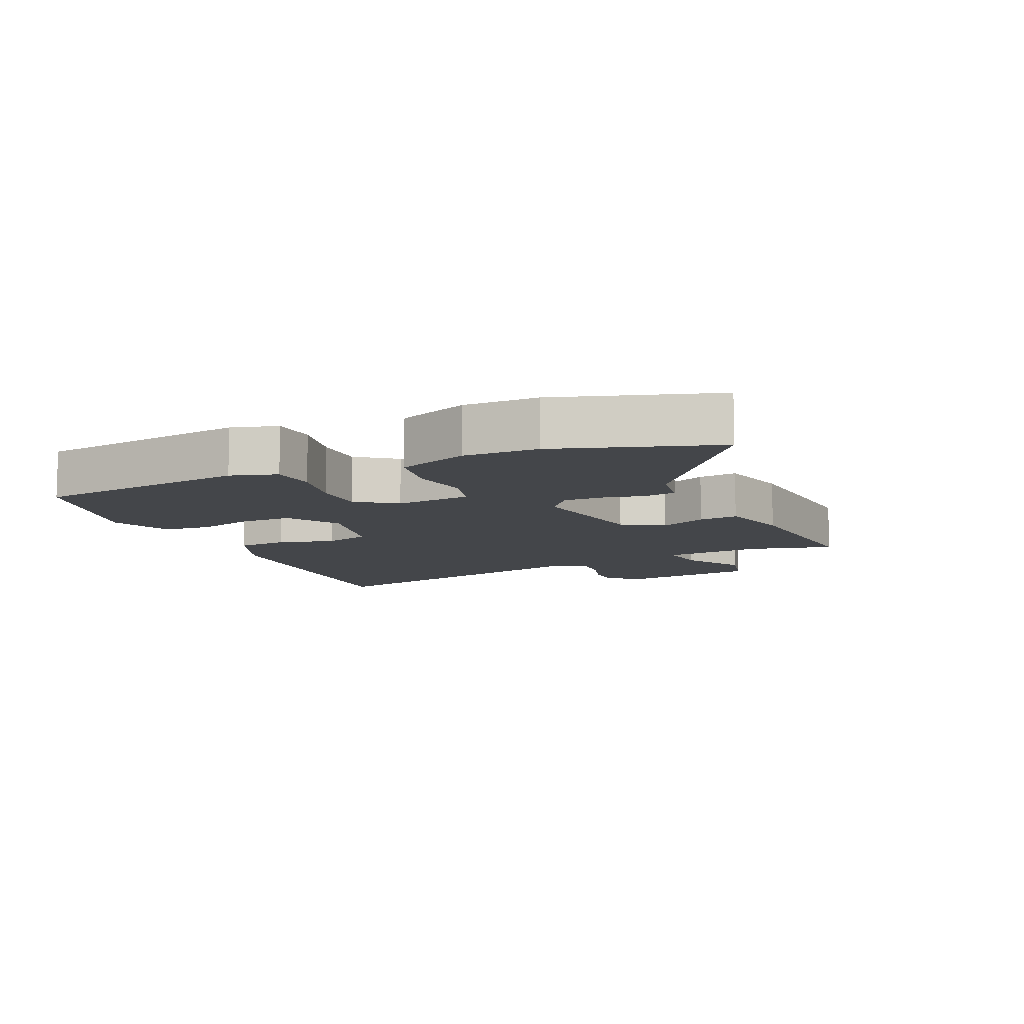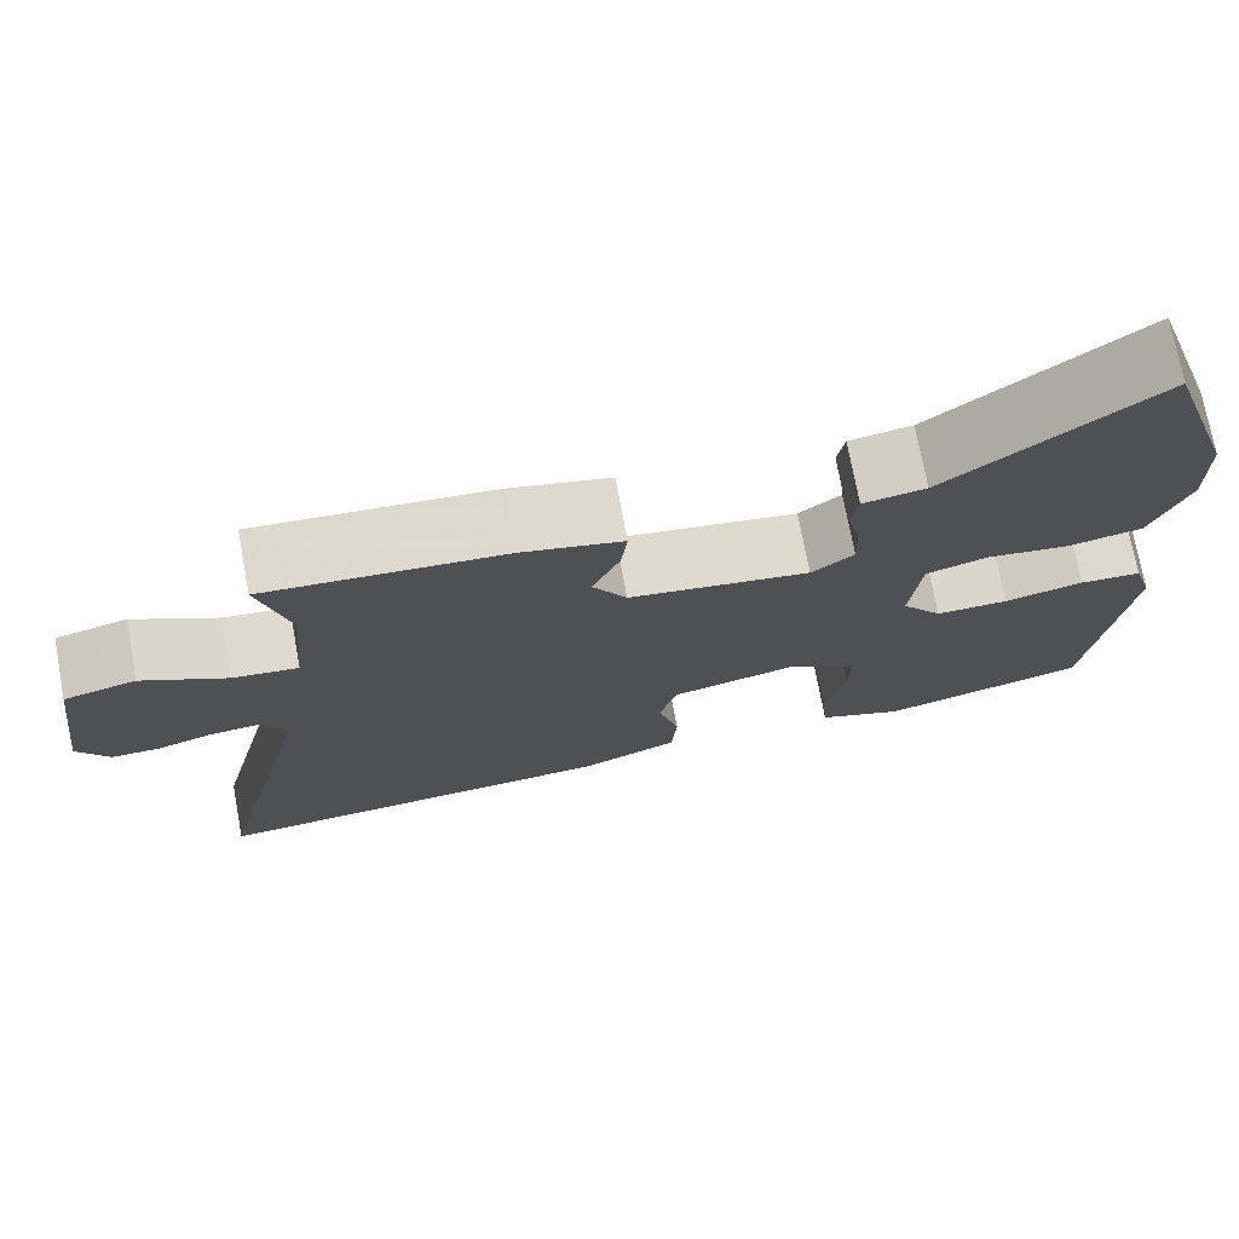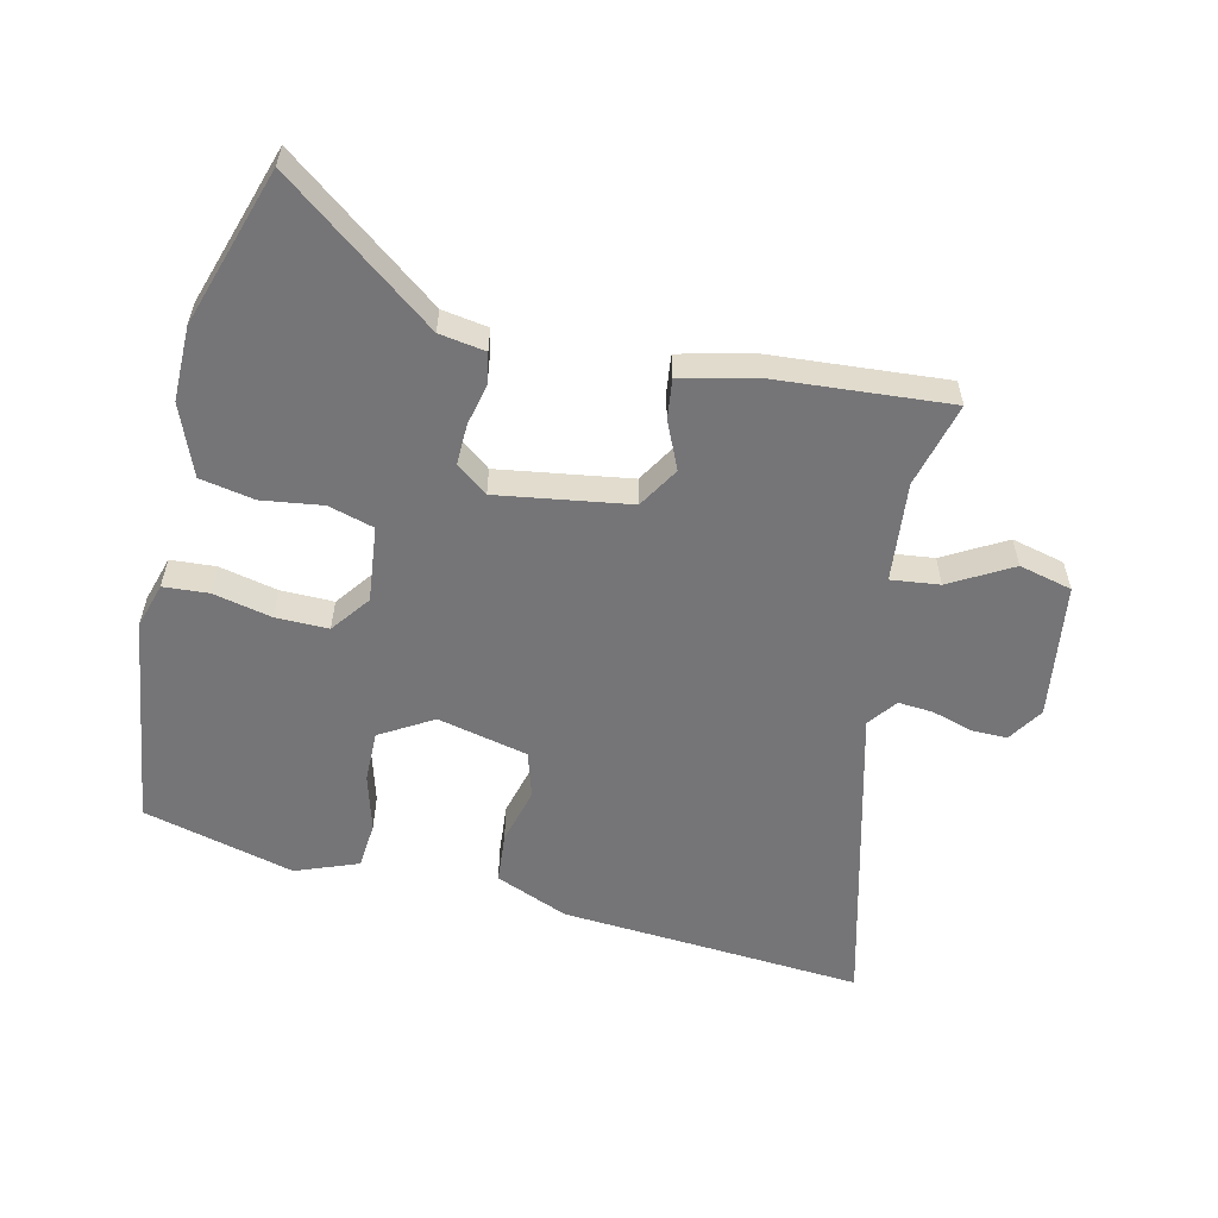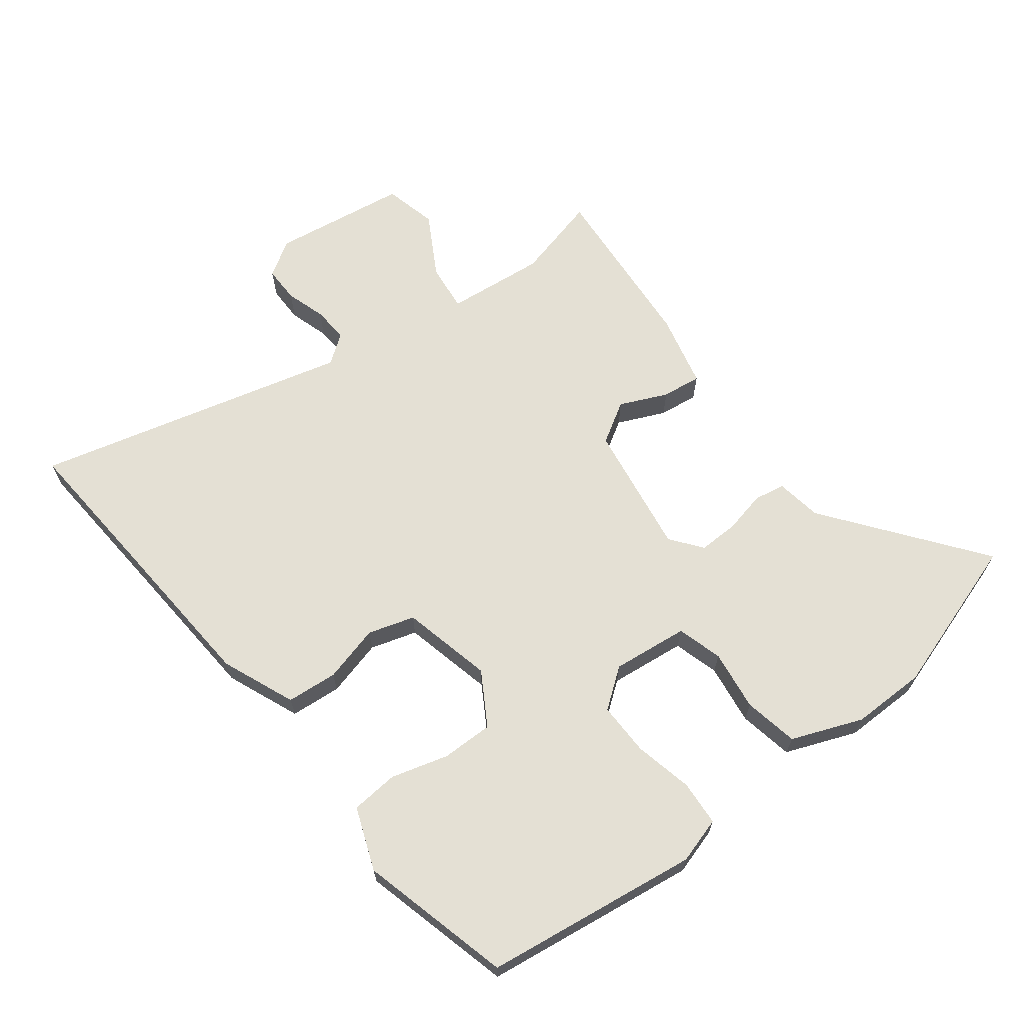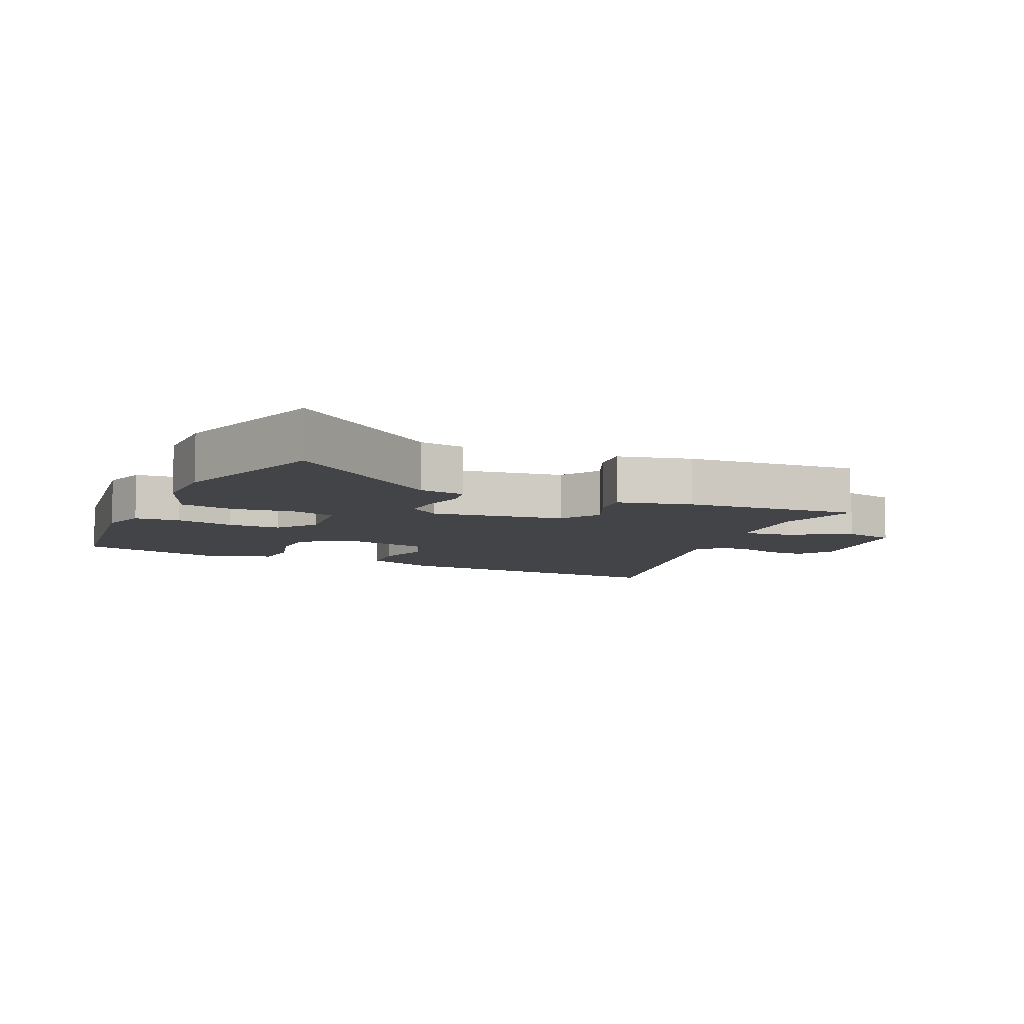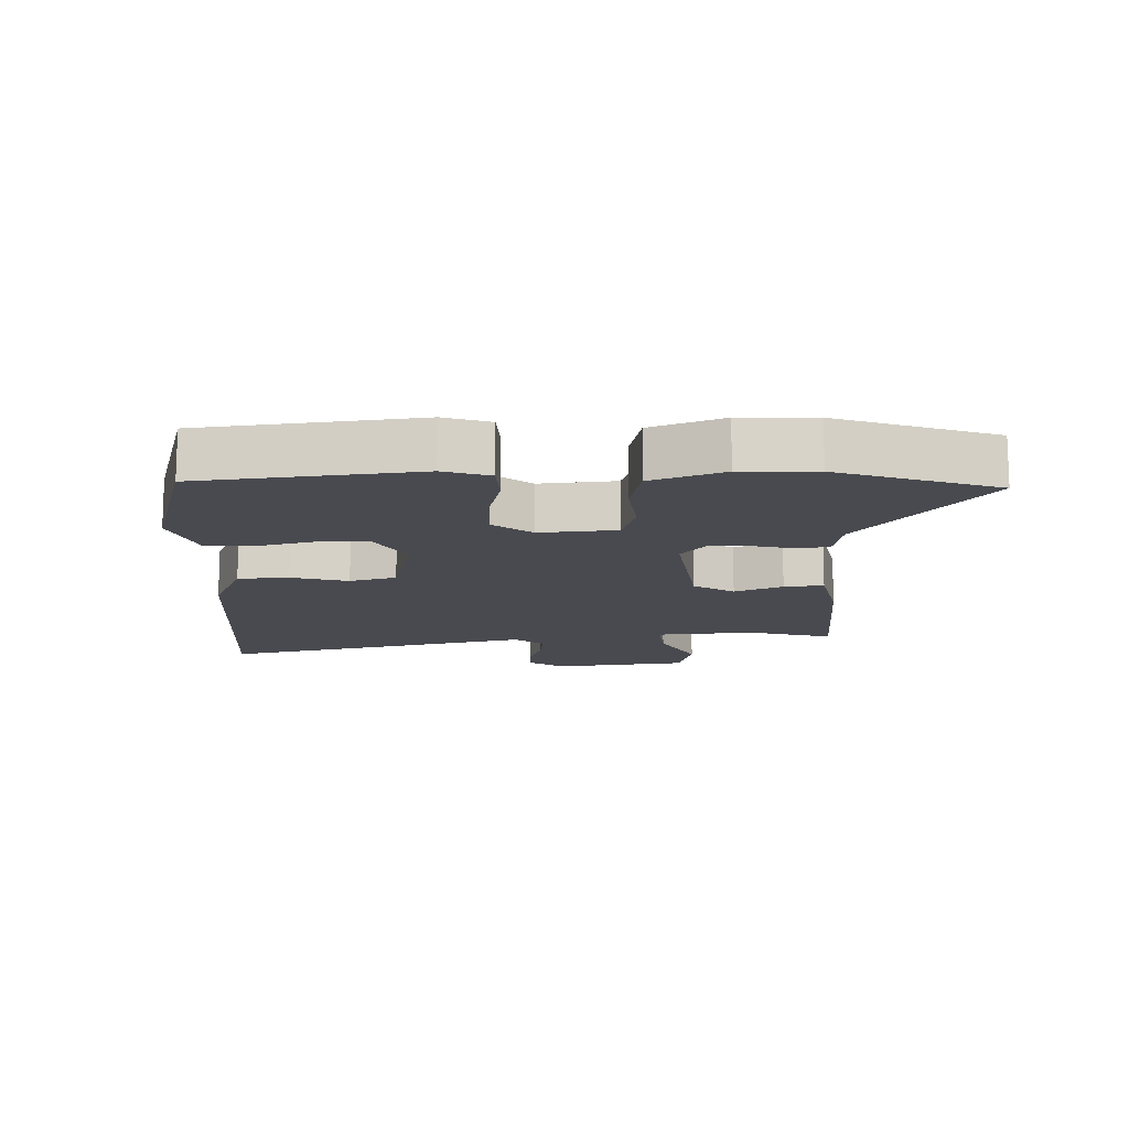
<metadata>
{"format":"obj","ext":"obj","renderer":"f3d","projection":"perspective","resolution":1024,"background":"white","views":[{"elev":-9.5,"azim":-65.2,"up":"+Y"},{"elev":73.4,"azim":169.4,"up":"+Z"},{"elev":-56.6,"azim":-12.5,"up":"+Y"},{"elev":66.0,"azim":-126.9,"up":"+Y"},{"elev":-7.8,"azim":-23.8,"up":"+Y"},{"elev":-13.5,"azim":-89.0,"up":"+Y"}]}
</metadata>
<code>
v -0.501 0.07 -0.413
v -0.543 0.07 -0.08
v -0.521 0.07 -0.009
v -0.451 0.07 -0.005
v -0.361 0.07 -0.026
v -0.279 0.07 -0.028
v -0.233 0.07 0.032
v -0.245 0.07 0.15
v -0.315 0.07 0.171
v -0.409 0.07 0.159
v -0.493 0.07 0.176
v -0.535 0.07 0.286
v -0.533 0.07 0.401
v -0.452 0.07 0.644
v -0.216 0.07 0.46
v -0.145 0.07 0.448
v -0.137 0.07 0.4
v -0.152 0.07 0.335
v -0.154 0.07 0.273
v -0.106 0.07 0.235
v 0.099 0.07 0.264
v 0.138 0.07 0.327
v 0.106 0.07 0.401
v 0.099 0.07 0.462
v 0.213 0.07 0.488
v 0.485 0.07 0.506
v 0.45 0.07 0.375
v 0.464 0.07 0.221
v 0.539 0.07 0.229
v 0.635 0.07 0.282
v 0.717 0.07 0.261
v 0.745 0.07 0.051
v 0.709 0.07 -0.004
v 0.653 0.07 -0.003
v 0.591 0.07 0.017
v 0.536 0.07 0.022
v 0.502 0.07 -0.023
v 0.621 0.07 -0.51
v 0.395 0.07 -0.491
v 0.151 0.07 -0.471
v 0.038 0.07 -0.423
v 0.032 0.07 -0.344
v 0.056 0.07 -0.256
v 0.035 0.07 -0.184
v -0.105 0.07 -0.15
v -0.187 0.07 -0.198
v -0.187 0.07 -0.278
v -0.163 0.07 -0.367
v -0.17 0.07 -0.44
v -0.267 0.07 -0.476
v -0.501 0 -0.413
v -0.543 0 -0.08
v -0.521 0 -0.009
v -0.451 0 -0.005
v -0.361 0 -0.026
v -0.279 0 -0.028
v -0.233 0 0.032
v -0.245 0 0.15
v -0.315 0 0.171
v -0.409 0 0.159
v -0.493 0 0.176
v -0.535 0 0.286
v -0.533 0 0.401
v -0.452 0 0.644
v -0.216 0 0.46
v -0.145 0 0.448
v -0.137 0 0.4
v -0.152 0 0.335
v -0.154 0 0.273
v -0.106 0 0.235
v 0.099 0 0.264
v 0.138 0 0.327
v 0.106 0 0.401
v 0.099 0 0.462
v 0.213 0 0.488
v 0.485 0 0.506
v 0.45 0 0.375
v 0.464 0 0.221
v 0.539 0 0.229
v 0.635 0 0.282
v 0.717 0 0.261
v 0.745 0 0.051
v 0.709 0 -0.004
v 0.653 0 -0.003
v 0.591 0 0.017
v 0.536 0 0.022
v 0.502 0 -0.023
v 0.621 0 -0.51
v 0.395 0 -0.491
v 0.151 0 -0.471
v 0.038 0 -0.423
v 0.032 0 -0.344
v 0.056 0 -0.256
v 0.035 0 -0.184
v -0.105 0 -0.15
v -0.187 0 -0.198
v -0.187 0 -0.278
v -0.163 0 -0.367
v -0.17 0 -0.44
v -0.267 0 -0.476
f 47 48 49 50
f 46 47 50 1
f 40 41 42 43
f 39 40 43 44
f 37 38 39 44
f 36 37 44 45
f 32 33 34 35
f 32 35 36
f 29 30 31 32
f 28 29 32 36
f 24 25 26 27
f 22 23 24 27
f 21 22 27 28
f 20 21 28 36
f 15 16 17 18
f 15 18 19
f 14 15 19
f 13 14 19
f 12 13 19 20
f 9 10 11 12
f 8 9 12 20
f 2 3 4 5
f 46 1 2 5
f 45 46 5 6
f 7 8 20 36
f 6 7 36 45
f 100 99 98 97
f 51 100 97 96
f 93 92 91 90
f 94 93 90 89
f 94 89 88 87
f 95 94 87 86
f 85 84 83 82
f 86 85 82
f 82 81 80 79
f 86 82 79 78
f 77 76 75 74
f 77 74 73 72
f 78 77 72 71
f 86 78 71 70
f 68 67 66 65
f 69 68 65
f 69 65 64
f 69 64 63
f 70 69 63 62
f 62 61 60 59
f 70 62 59 58
f 55 54 53 52
f 55 52 51 96
f 56 55 96 95
f 86 70 58 57
f 95 86 57 56
f 1 51 52 2
f 2 52 53 3
f 3 53 54 4
f 4 54 55 5
f 5 55 56 6
f 6 56 57 7
f 7 57 58 8
f 8 58 59 9
f 9 59 60 10
f 10 60 61 11
f 11 61 62 12
f 12 62 63 13
f 13 63 64 14
f 14 64 65 15
f 15 65 66 16
f 16 66 67 17
f 17 67 68 18
f 18 68 69 19
f 19 69 70 20
f 20 70 71 21
f 21 71 72 22
f 22 72 73 23
f 23 73 74 24
f 24 74 75 25
f 25 75 76 26
f 26 76 77 27
f 27 77 78 28
f 28 78 79 29
f 29 79 80 30
f 30 80 81 31
f 31 81 82 32
f 32 82 83 33
f 33 83 84 34
f 34 84 85 35
f 35 85 86 36
f 36 86 87 37
f 37 87 88 38
f 38 88 89 39
f 39 89 90 40
f 40 90 91 41
f 41 91 92 42
f 42 92 93 43
f 43 93 94 44
f 44 94 95 45
f 45 95 96 46
f 46 96 97 47
f 47 97 98 48
f 48 98 99 49
f 49 99 100 50
f 50 100 51 1

</code>
